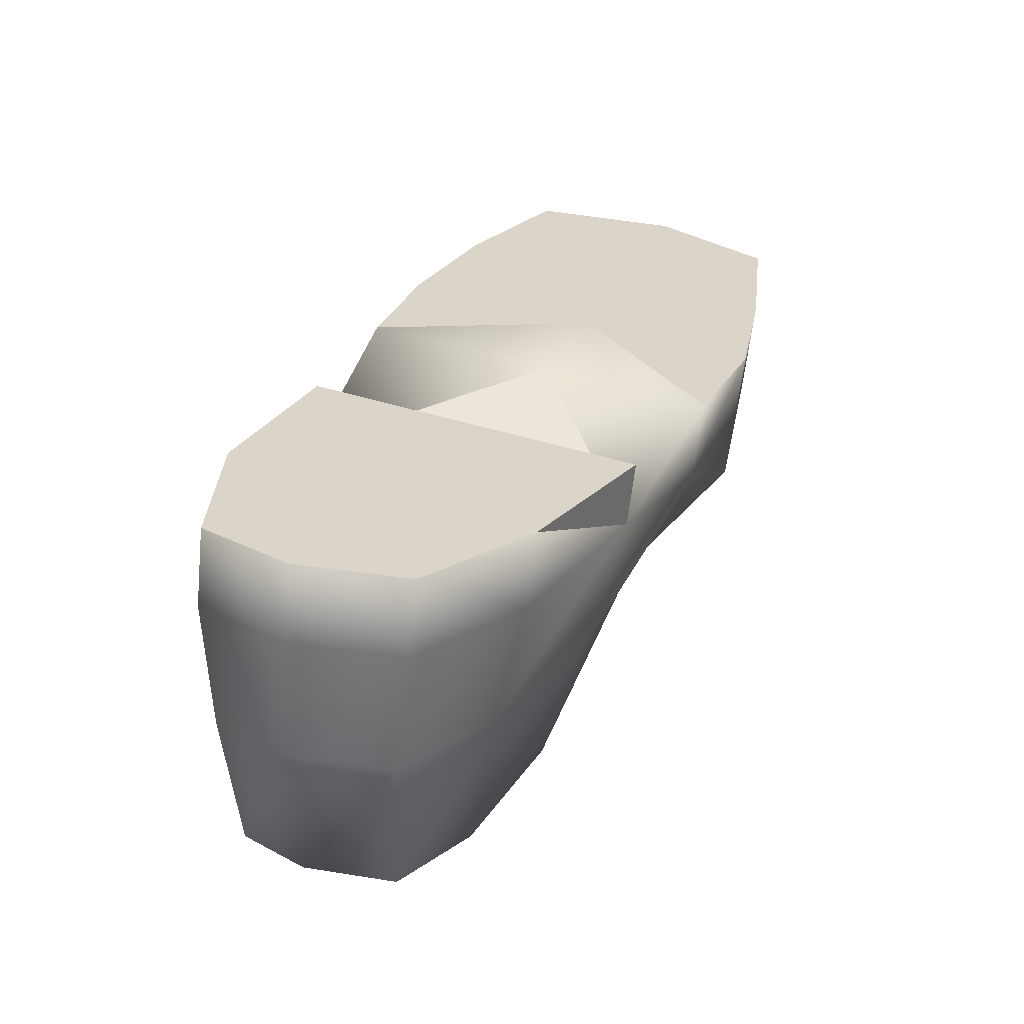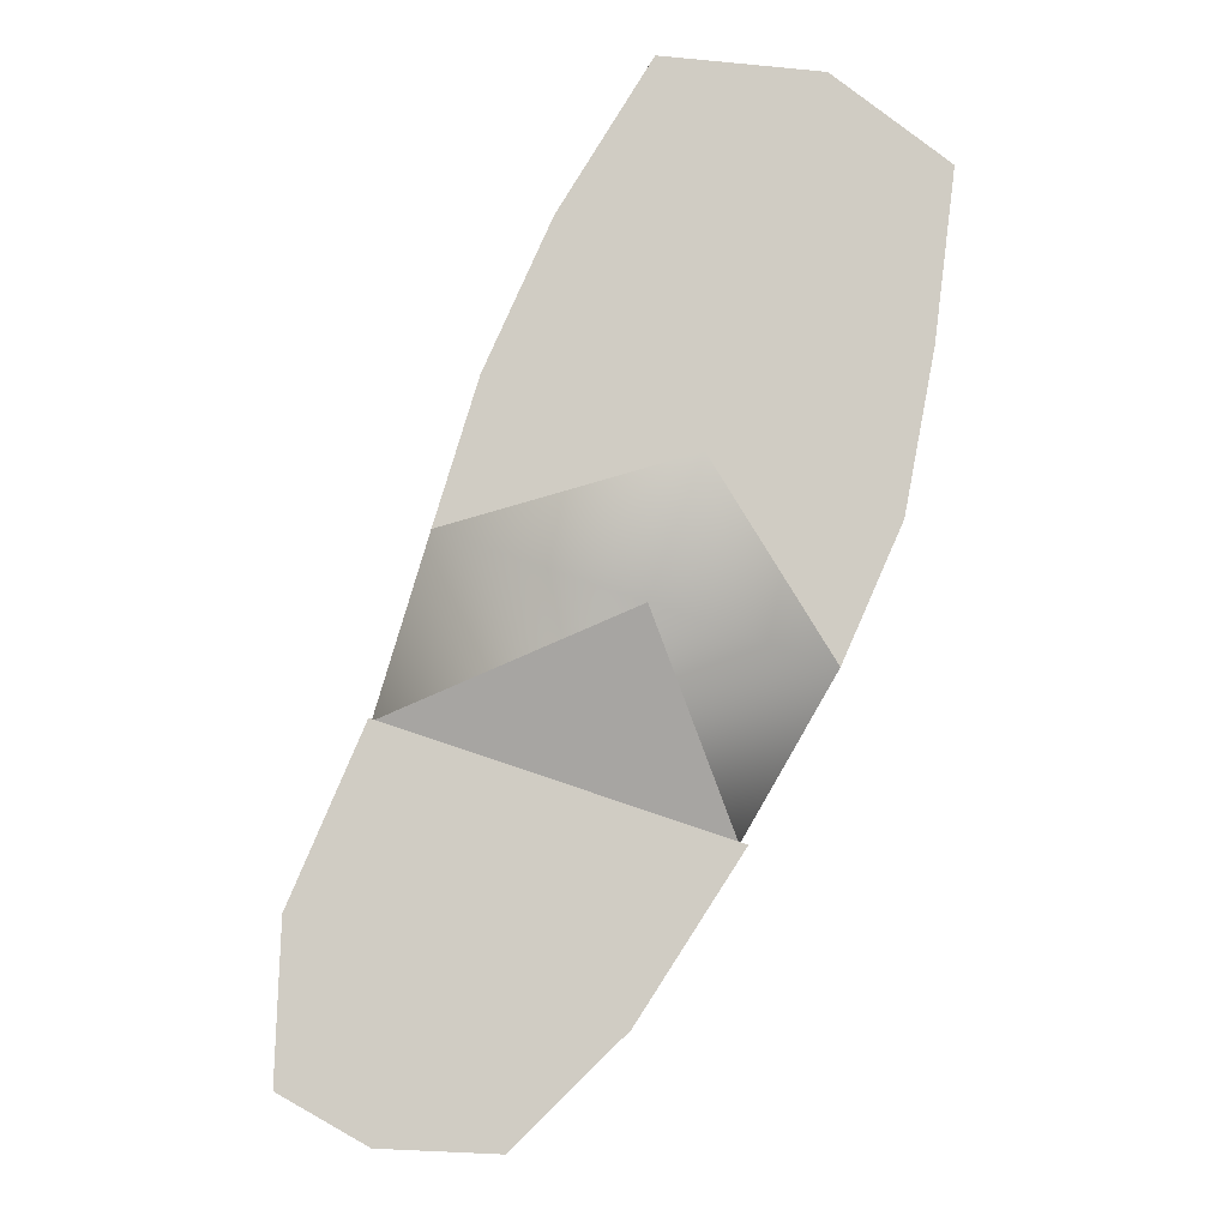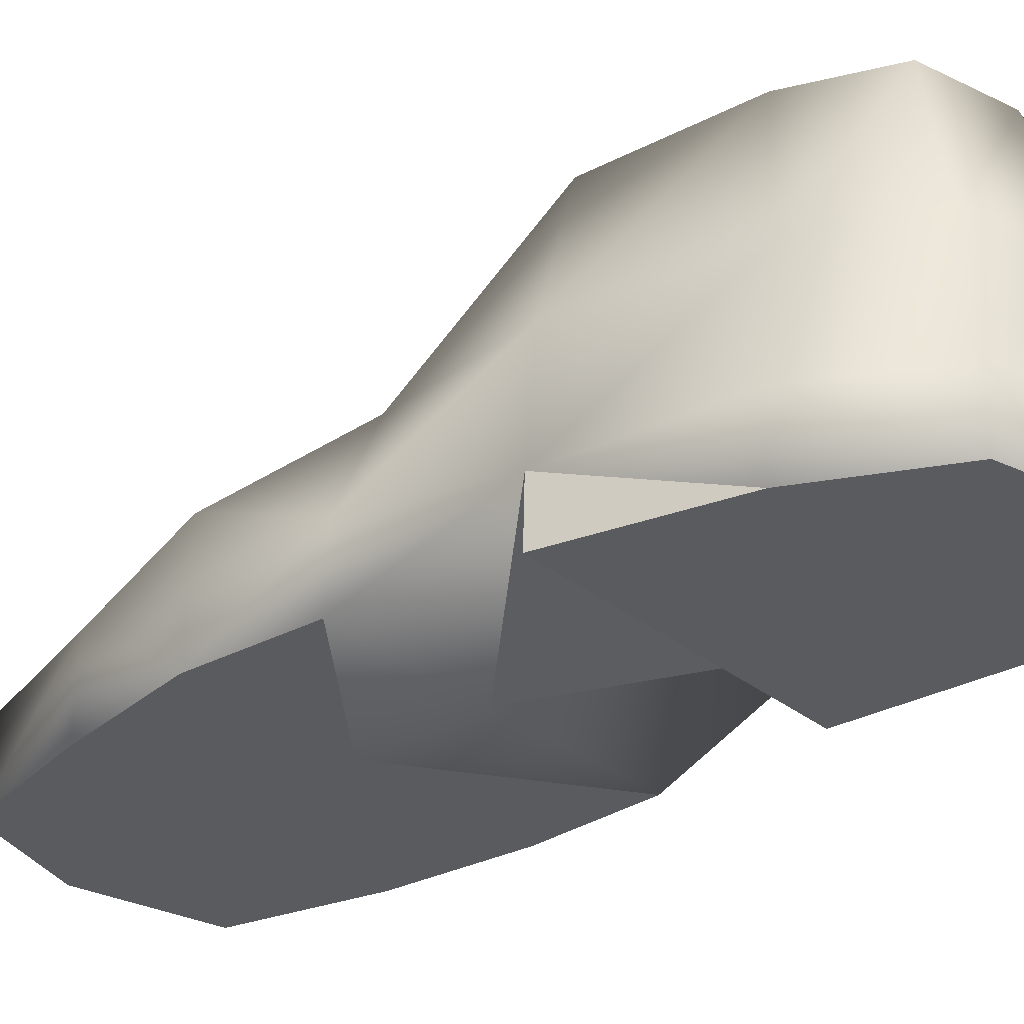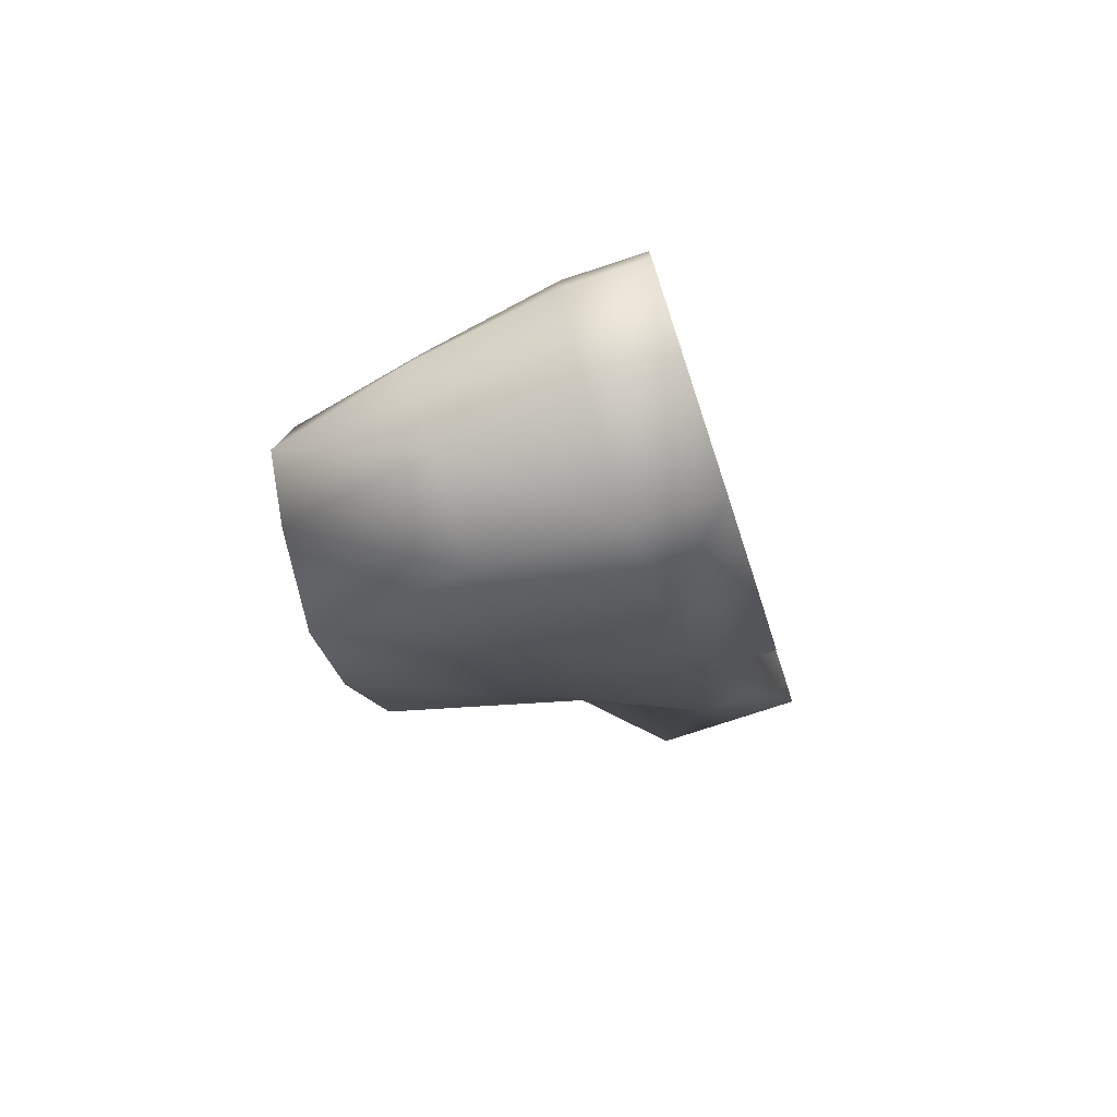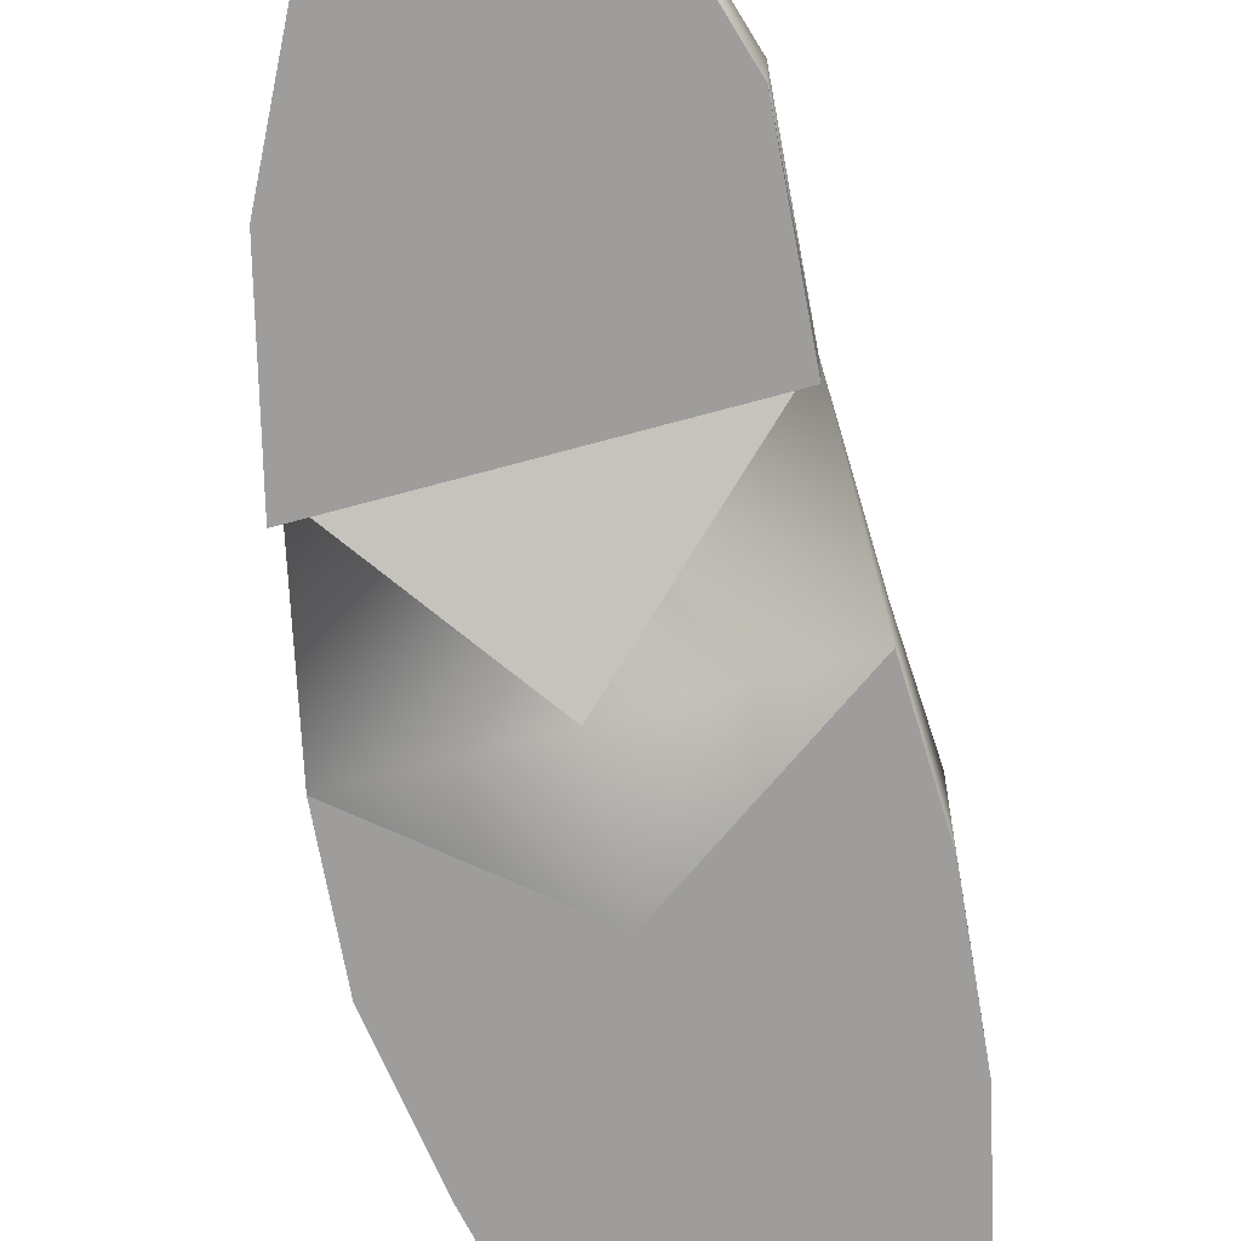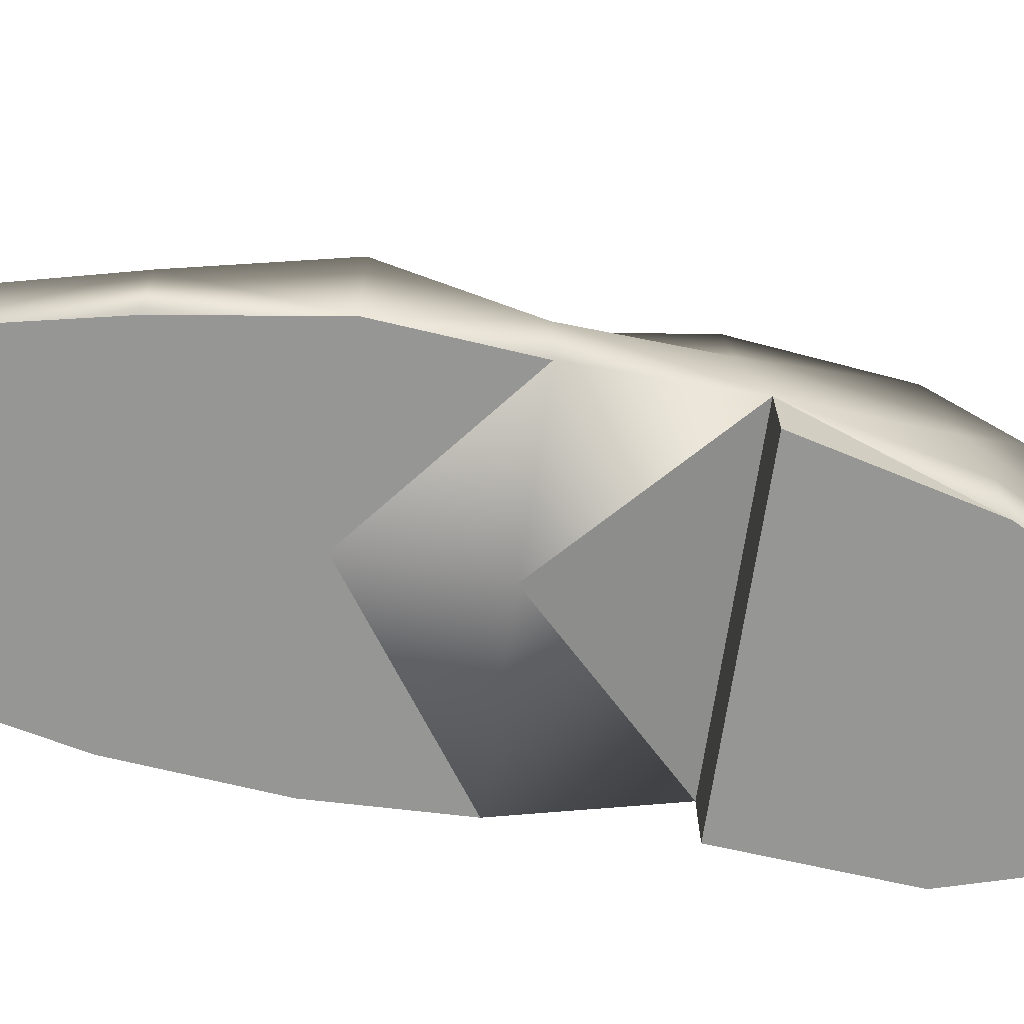
<metadata>
{"format":"obj","ext":"obj","renderer":"f3d","projection":"perspective","resolution":1024,"background":"white","views":[{"elev":-61.9,"azim":-4.4,"up":"+Z"},{"elev":-5.8,"azim":-1.9,"up":"+Z"},{"elev":-30.8,"azim":151.4,"up":"+Y"},{"elev":-78.0,"azim":-69.9,"up":"+Z"},{"elev":-71.3,"azim":-146.0,"up":"+Y"},{"elev":-65.8,"azim":100.1,"up":"+Y"}]}
</metadata>
<code>
g mesh2_002_mesh2_geometry
v 35.64 4.219 13.8
v 30.85 3.335 14.15
v 30.94 0.4661 14.12
v 30.94 0.4661 14.12
v 33.64 5.38 7.748
v 38.58 4.174 6.105
v 32.09 6.888 3.129
v 37.65 5.311 1.281
v 37.79 0.836 1.226
v 37.79 0.836 1.226
v 37.79 0.836 1.226
v 35.9 3.587 -2.835
v 34.36 7.18 -2.316
v 32.66 7.654 -7.007
v 31.48 12.4 -6.827
v 31.48 12.4 -6.827
v 29.12 12.4 -11.86
v 29.12 12.4 -11.86
v 29.12 12.4 -11.86
v 29.12 12.4 -11.86
v 25.69 11.9 -11.03
v 25.69 11.9 -11.03
v 25.69 11.9 -11.03
v 25.69 11.9 -11.03
v 23.99 11.9 -14.59
v 23.99 11.9 -14.59
v 23.99 11.9 -14.59
v 23.99 11.9 -14.59
v 23.99 11.9 -14.59
v 23.99 11.9 -14.59
v 26.88 12.27 -14.56
v 26.88 12.27 -14.56
v 29.54 7.623 -12.35
v 33.38 2.954 -7.667
v 33.38 2.954 -7.667
v 33.38 2.954 -7.667
v 33.38 2.954 -7.667
v 33.38 2.954 -7.667
v 33.38 2.954 -7.667
v 35.99 0.8307 -2.869
v 35.99 0.8307 -2.869
v 35.99 0.8307 -2.869
v 32.28 0.6435 3.052
v 32.28 0.6435 3.052
v 32.28 0.6435 3.052
v 32.28 0.6435 3.052
v 32.28 0.6435 3.052
v 32.28 0.6435 3.052
v 38.69 0.8044 6.064
v 38.69 0.8044 6.064
v 38.69 0.8044 6.064
v 38.69 0.8044 6.064
v 28.15 0.4359 9.561
v 28.15 0.4359 9.561
v 28.15 0.4359 9.561
v 28.15 0.4359 9.561
v 26.14 0.4287 5.091
v 26.14 0.4287 5.091
v 26.14 0.4287 5.091
v 26 4.904 5.145
v 28.04 3.814 9.603
v 35.76 0.6195 13.75
v 35.76 0.6195 13.75
v 39.21 3.63 11.21
v 39.3 0.7607 11.17
v 39.3 0.7607 11.17
v 30.6 8.35 -0.4002
v 28.06 11.84 -4.921
v 23.76 11.29 -4.946
v 22.1 11.38 -10.15
v 22.1 11.38 -10.15
v 22.1 11.38 -10.15
v 22.1 11.59 -13.62
v 22.1 11.59 -13.62
v 23.41 7.467 -15.08
v 23.41 7.467 -15.08
v 26.63 7.569 -15.28
v 30.19 3.363 -12.58
v 30.27 0.7737 -12.61
v 30.27 0.7737 -12.61
v 30.27 0.7737 -12.61
v 26.91 0.71 -15.88
v 26.91 0.71 -15.88
v 25.71 0.6143 -11.1
v 25.71 0.6143 -11.1
v 25.71 0.6143 -11.1
v 25.71 0.6143 -11.1
v 28.56 0.6405 -6.072
v 28.56 0.6405 -6.072
v 28.56 0.6405 -6.072
v 28.56 0.6405 -6.072
v 28.56 0.6405 -6.072
v 20.95 0.4477 -9.517
v 20.95 0.4477 -9.517
v 20.95 0.4477 -9.517
v 20.95 0.4477 -9.517
v 23.19 0.4527 -4.291
v 23.19 0.4527 -4.291
v 23.19 0.4527 -4.291
v 23.19 0.4527 -4.291
v 28.49 2.783 -6.046
v 28.49 2.783 -6.046
v 28.49 2.783 -6.046
v 23.13 2.595 -4.265
v 23.13 2.595 -4.265
v 23.13 2.595 -4.265
v 23.13 2.595 -4.265
v 23.13 2.595 -4.265
v 30.72 0.6464 -1.121
v 30.72 0.6464 -1.121
v 24.84 0.4406 0.8314
v 24.84 0.4406 0.8314
v 24.84 0.4406 0.8314
v 24.75 3.197 0.8652
v 25.61 6.874 0.587
v 23.74 7.342 -4.048
v 21.44 7.34 -9.664
v 20.87 3.037 -9.485
v 20.68 3.088 -14.15
v 20.76 0.4991 -14.18
v 20.76 0.4991 -14.18
v 23.37 0.5983 -15.69
v 23.37 0.5983 -15.69
v 23.37 0.5983 -15.69
v 23.37 0.5983 -15.69
v 23.29 3.187 -15.66
v 23.29 3.187 -15.66
v 26.83 3.299 -15.85
v 21.2 7.383 -13.76
v 33.44 0.8114 -7.693
v 33.44 0.8114 -7.693
v 33.44 0.8114 -7.693
f 1 2 3
f 1 5 2
f 5 1 6
f 6 7 5
f 6 8 7
f 9 8 6
f 12 8 9
f 12 13 8
f 14 13 12
f 14 15 13
f 17 15 14
f 16 18 21
f 19 25 22
f 20 31 26
f 32 17 33
f 33 17 14
f 33 14 34
f 34 14 12
f 34 12 40
f 40 12 9
f 10 43 42
f 49 44 11
f 53 45 50
f 46 54 57
f 58 56 60
f 60 56 61
f 56 3 61
f 62 4 55
f 1 3 63
f 1 63 64
f 64 63 66
f 65 62 51
f 51 62 55
f 52 6 66
f 9 6 52
f 6 64 66
f 6 1 64
f 61 3 2
f 5 61 2
f 5 7 61
f 7 60 61
f 7 67 60
f 8 67 7
f 8 13 67
f 13 68 67
f 13 15 68
f 15 23 68
f 68 23 69
f 23 70 69
f 24 27 72
f 28 73 70
f 29 75 74
f 30 77 76
f 32 77 30
f 77 32 33
f 77 33 78
f 78 33 34
f 79 78 34
f 78 79 82
f 80 84 83
f 88 85 80
f 87 90 94
f 89 97 93
f 101 98 91
f 102 104 99
f 109 105 103
f 110 111 106
f 47 111 110
f 48 59 113
f 112 58 60
f 112 60 114
f 115 114 60
f 107 114 115
f 107 112 114
f 107 115 116
f 69 116 115
f 117 116 69
f 117 118 116
f 119 118 117
f 121 118 119
f 121 95 118
f 86 94 120
f 86 120 123
f 126 124 121
f 128 125 127
f 128 82 125
f 78 82 128
f 77 78 128
f 77 128 76
f 76 128 127
f 75 126 129
f 129 126 119
f 126 121 119
f 119 117 129
f 129 117 71
f 71 117 69
f 129 71 74
f 74 75 129
f 83 84 122
f 95 107 118
f 96 100 108
f 118 107 116
f 68 69 115
f 67 68 115
f 67 115 60
f 41 47 110
f 41 110 35
f 37 109 103
f 36 101 91
f 38 92 131
f 130 89 80
f 81 39 132

</code>
